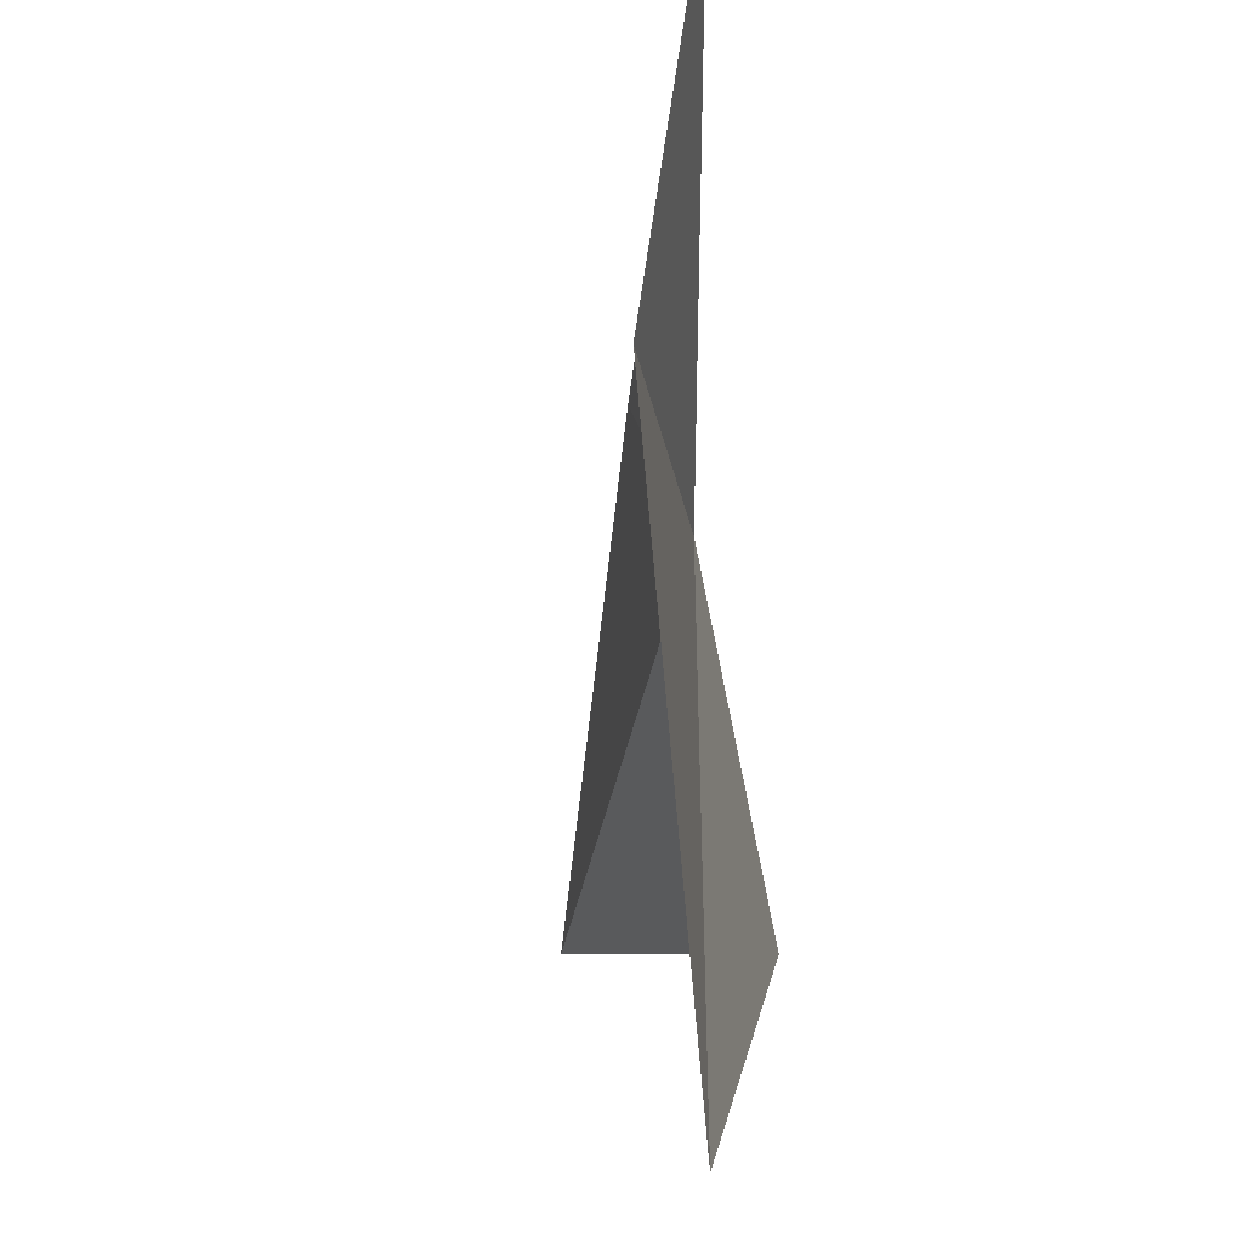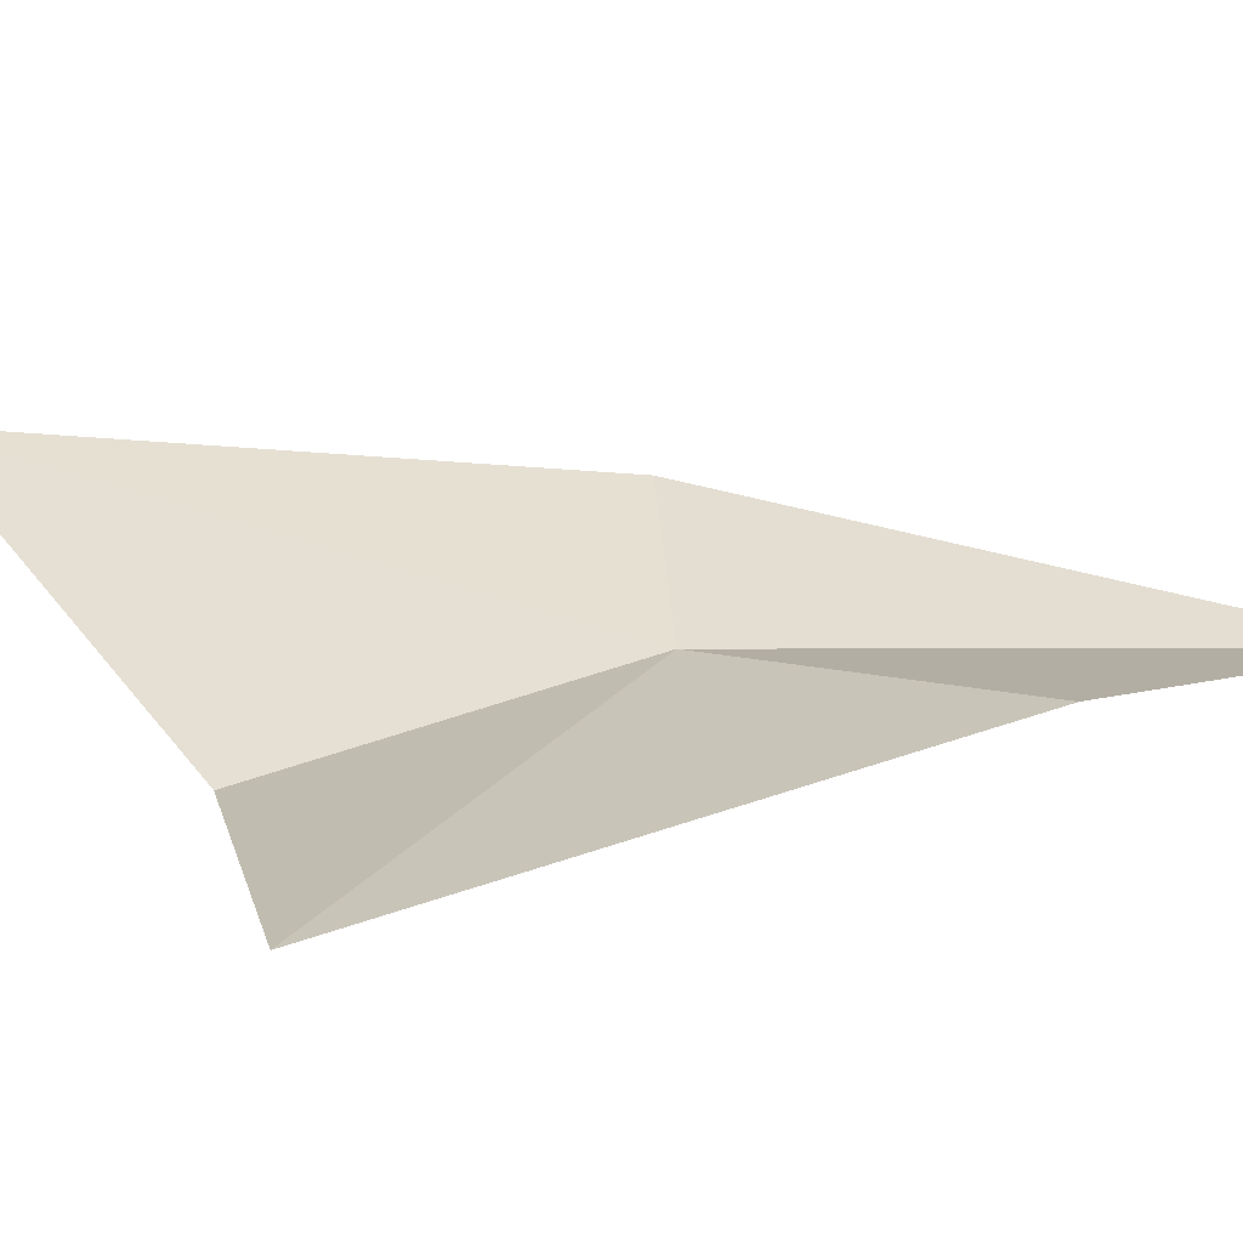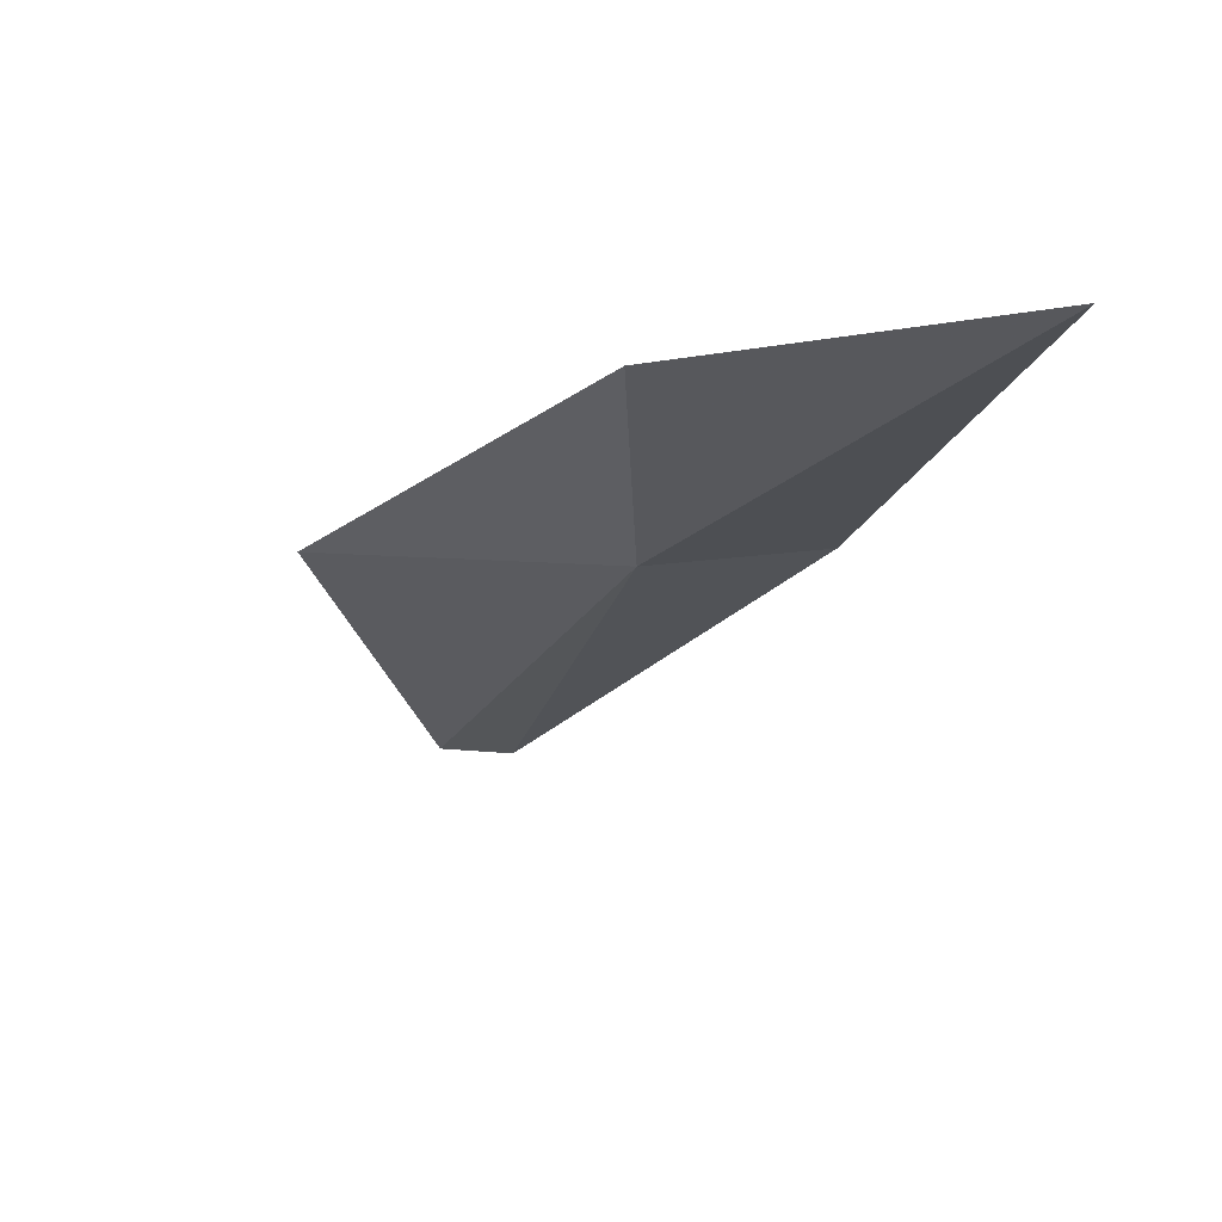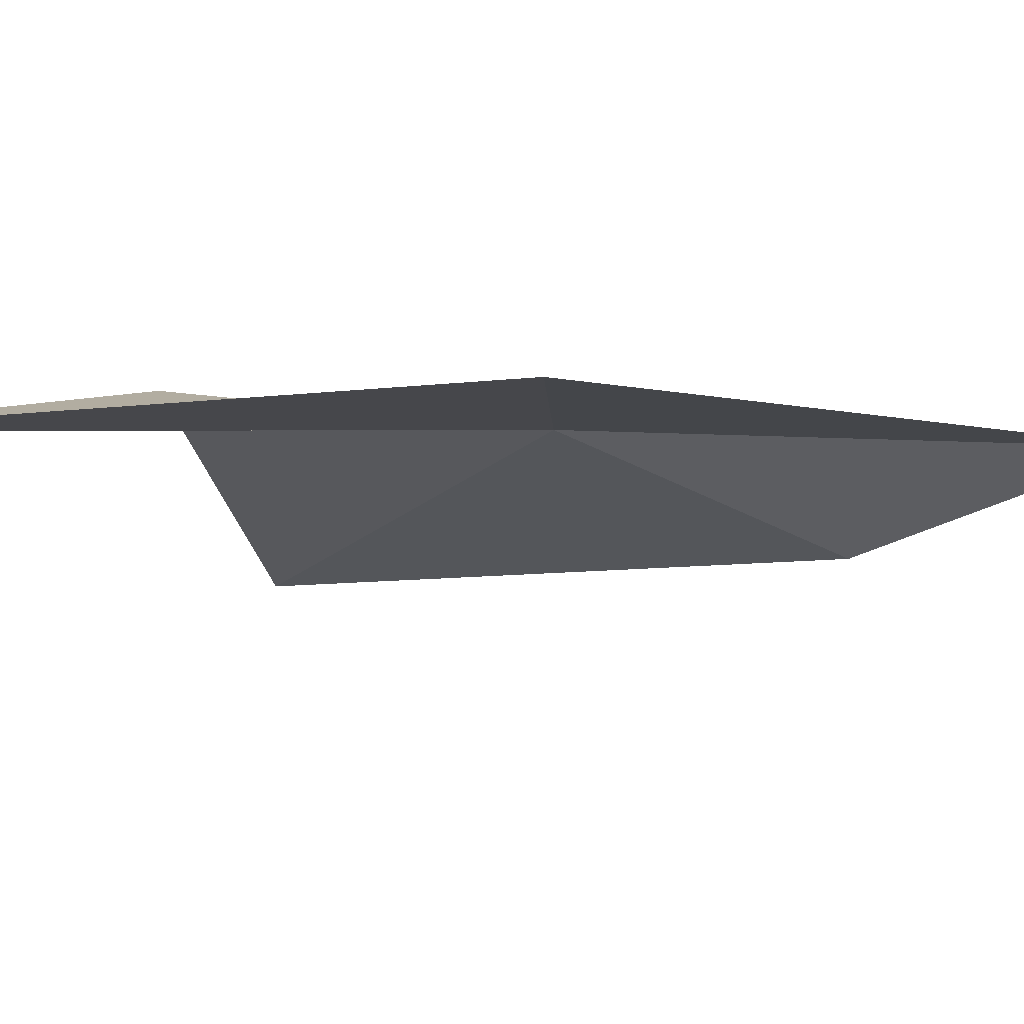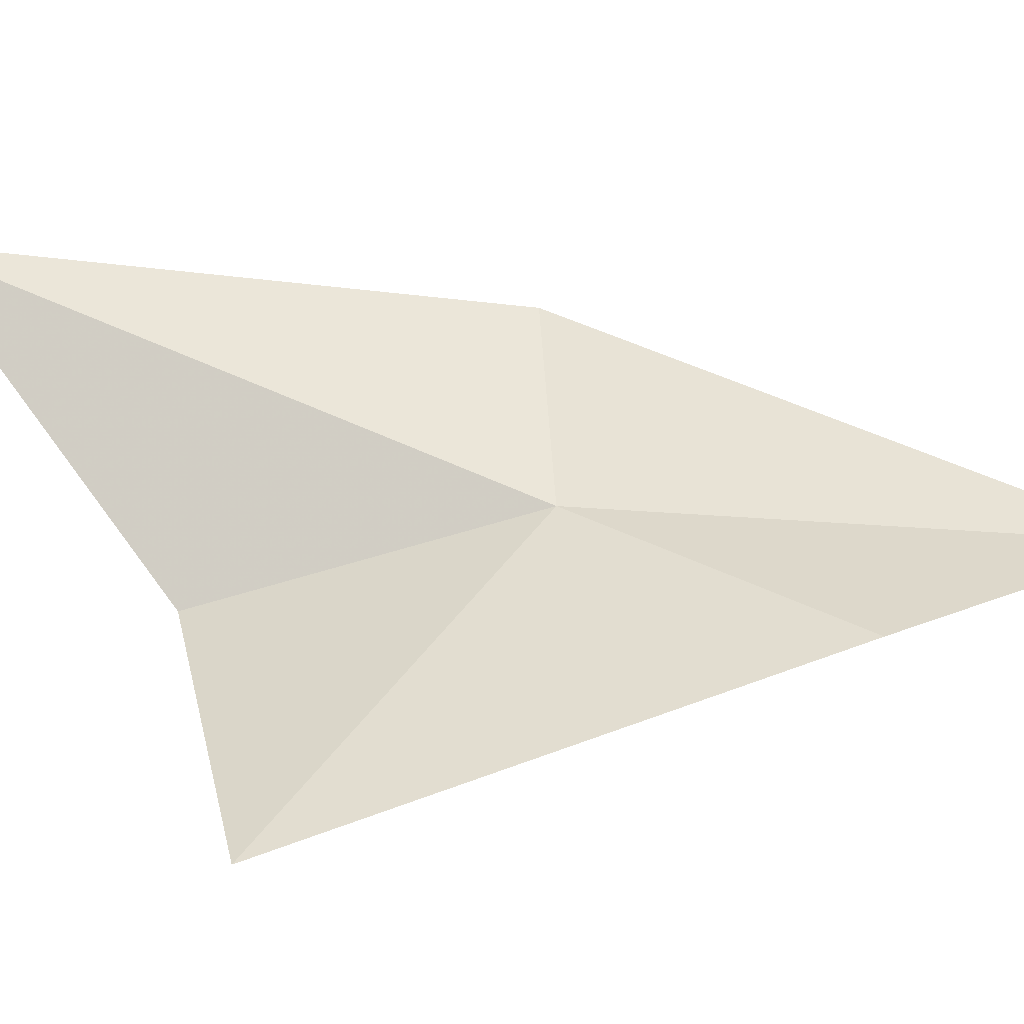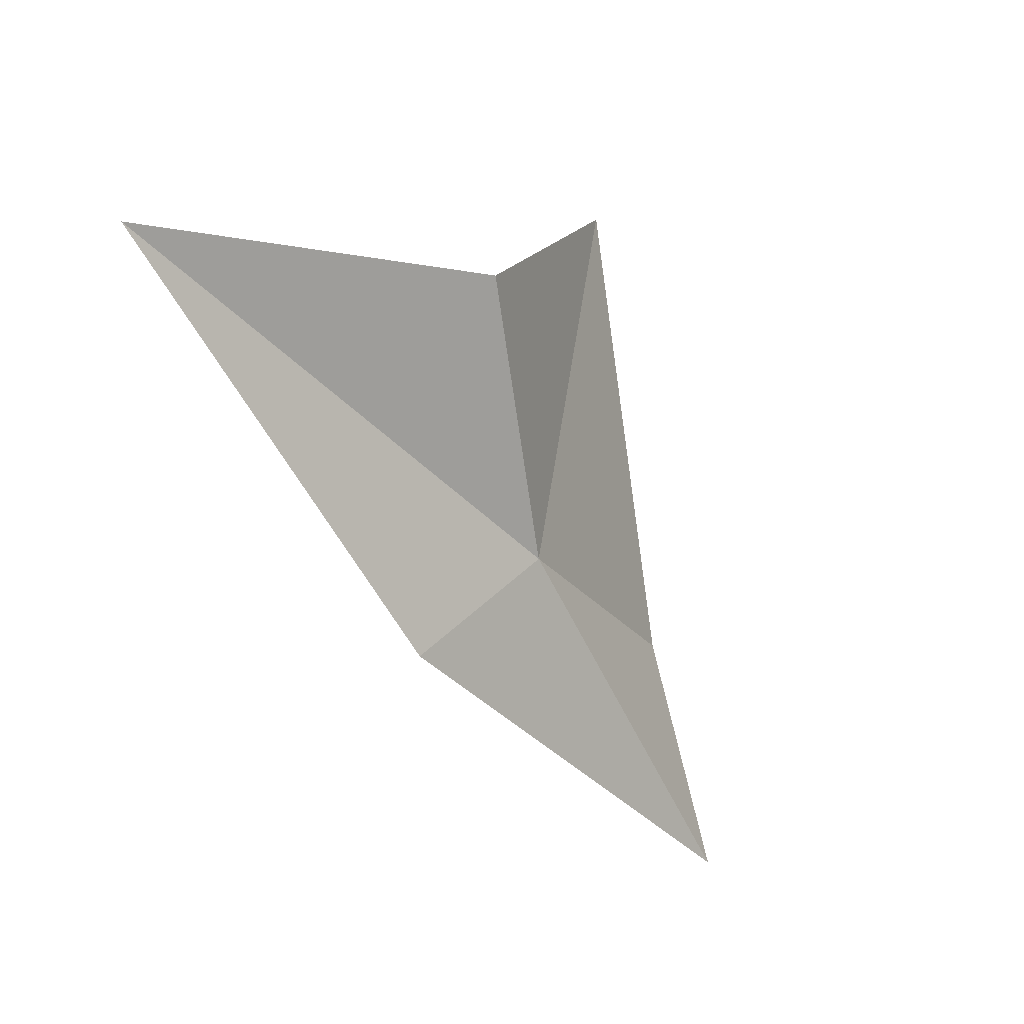
<metadata>
{"format":"obj","ext":"obj","renderer":"f3d","projection":"perspective","resolution":1024,"background":"white","views":[{"elev":-56.7,"azim":-155.6,"up":"+Y"},{"elev":-64.0,"azim":118.3,"up":"+Y"},{"elev":44.1,"azim":67.2,"up":"+Z"},{"elev":67.9,"azim":113.0,"up":"+Y"},{"elev":-43.9,"azim":117.3,"up":"+Y"},{"elev":36.5,"azim":-153.9,"up":"+Z"}]}
</metadata>
<code>
v 0.3929 -0.1356 -0.3855
v 0.4012 -0.1664 -0.3657
v 0.3871 -0.1523 -0.4069
v 0.3994 -0.1396 -0.3579
v 0.4207 -0.1138 -0.3448
v 0.3968 -0.1186 -0.3862
v 0.3753 -0.1412 -0.4242
f 1 2 3
f 1 4 2
f 1 5 4
f 1 6 5
f 1 7 6
f 1 3 7

</code>
